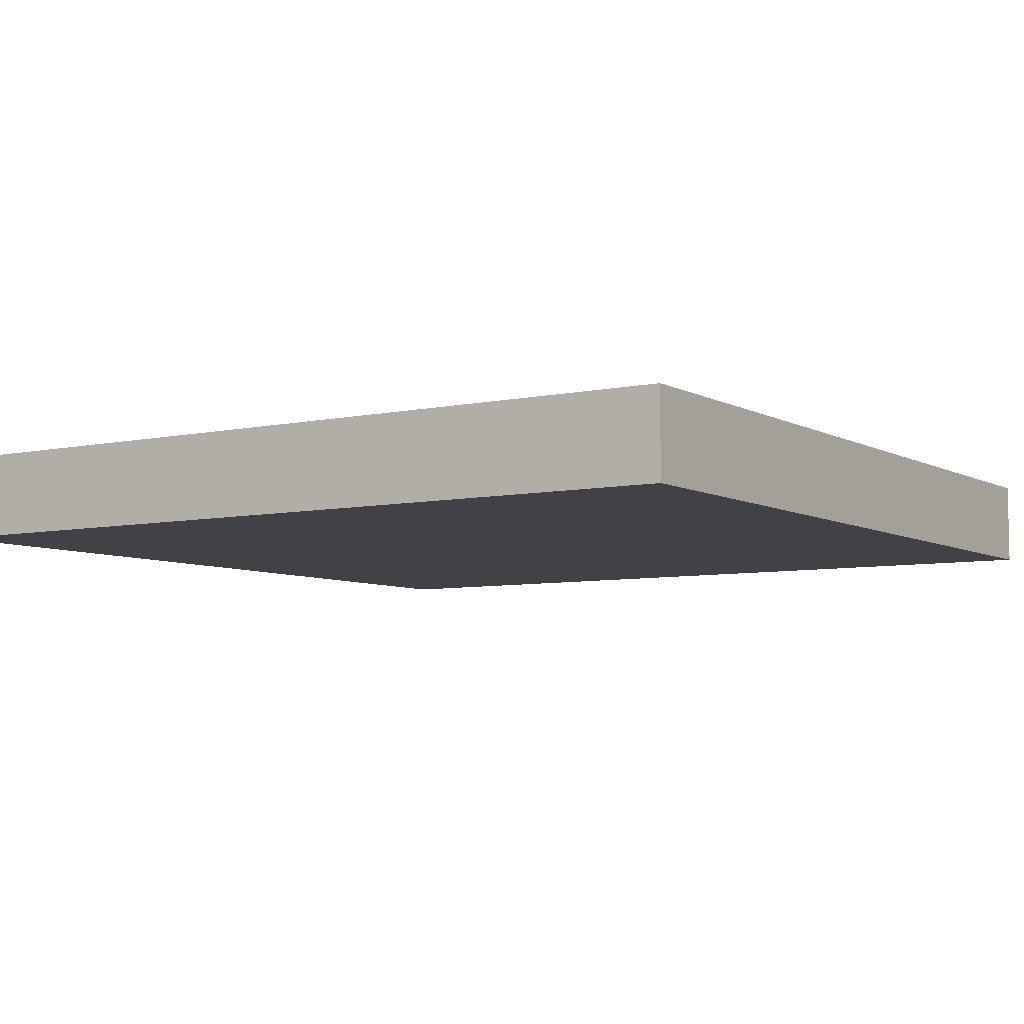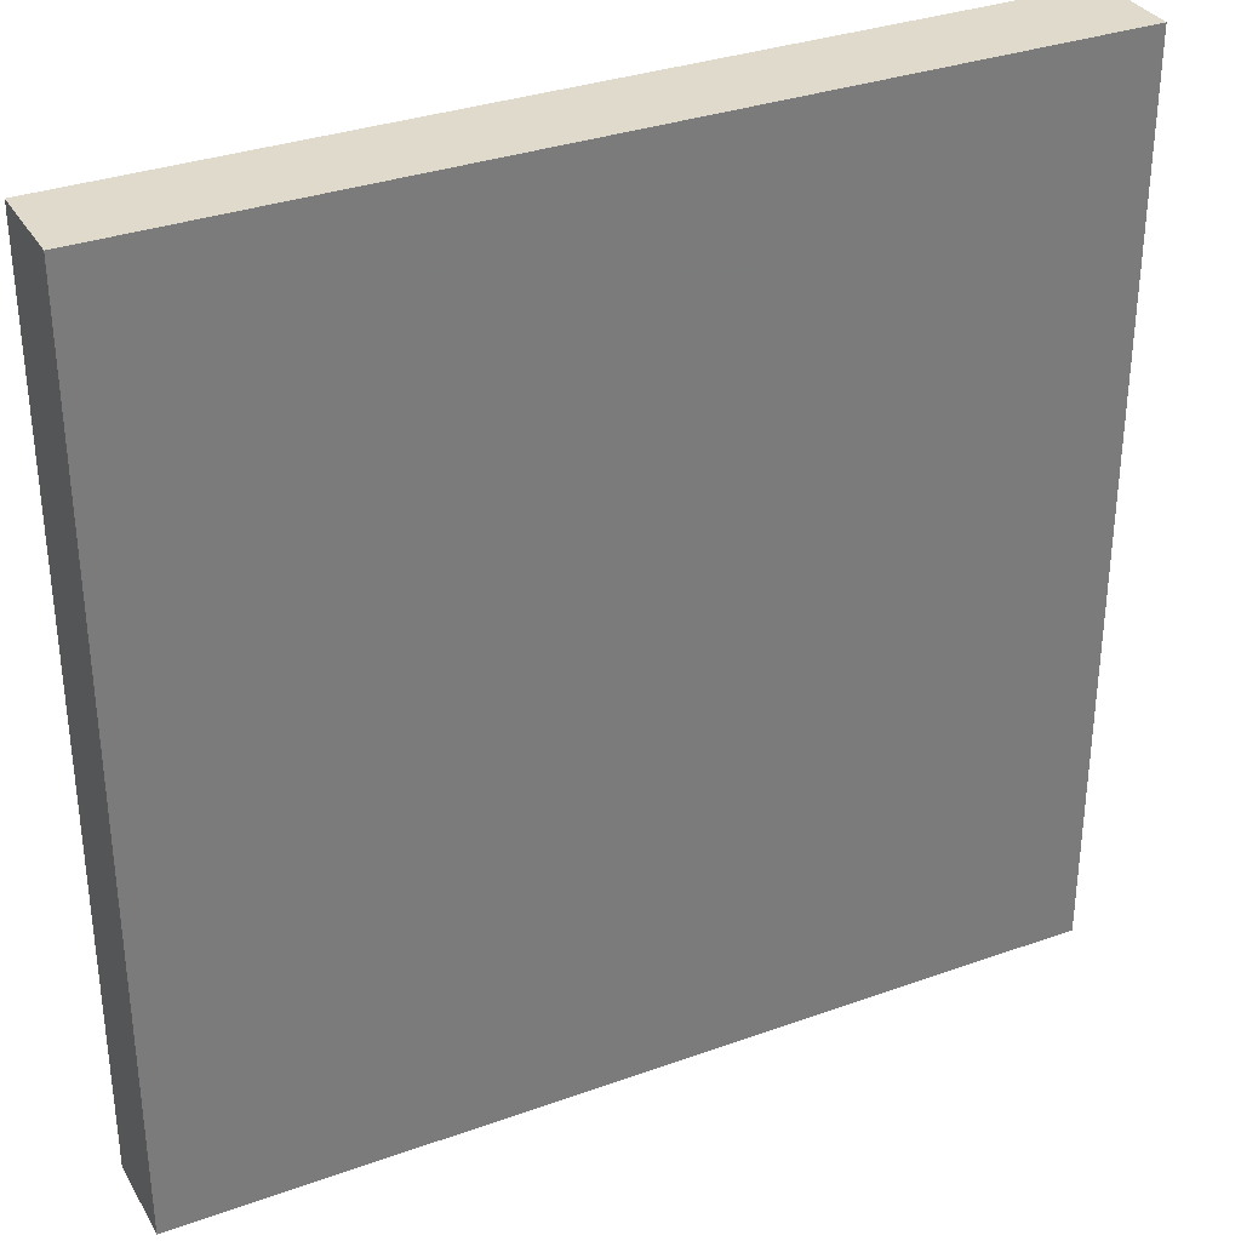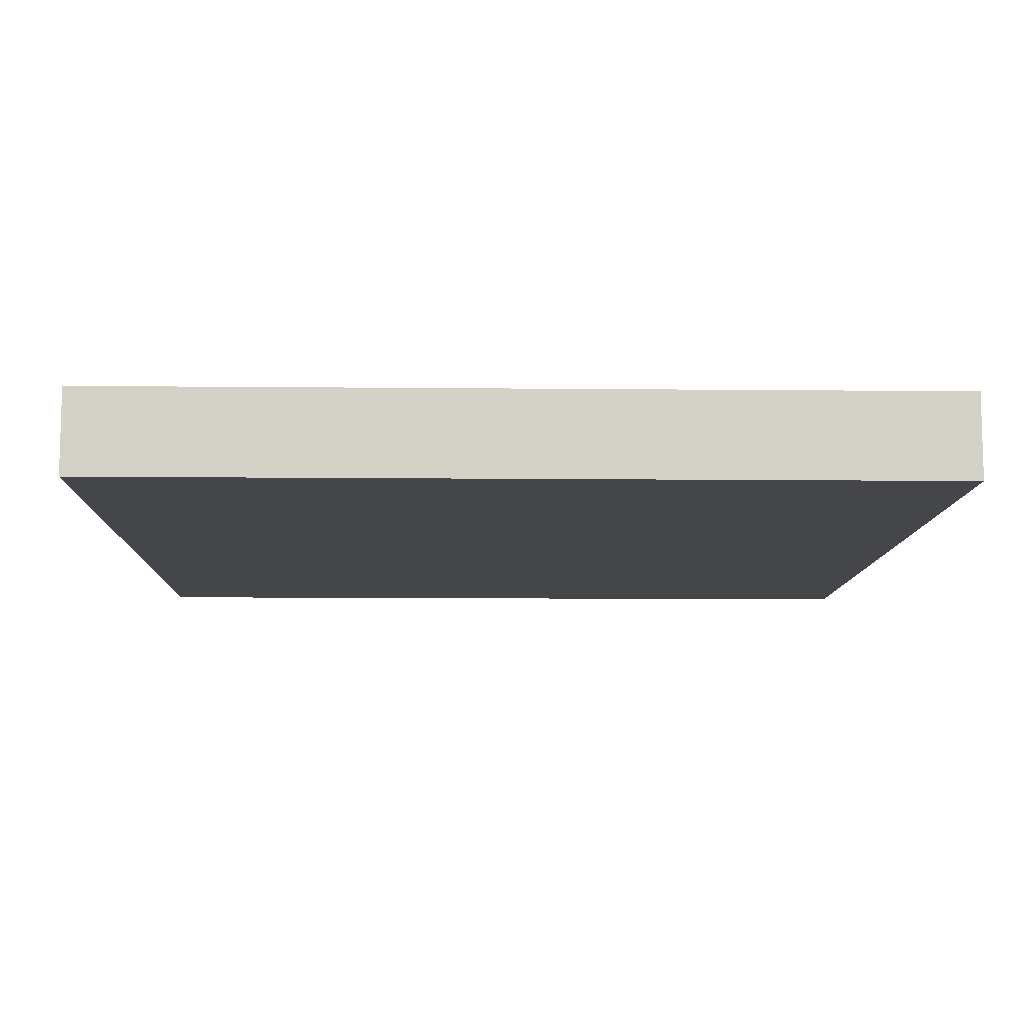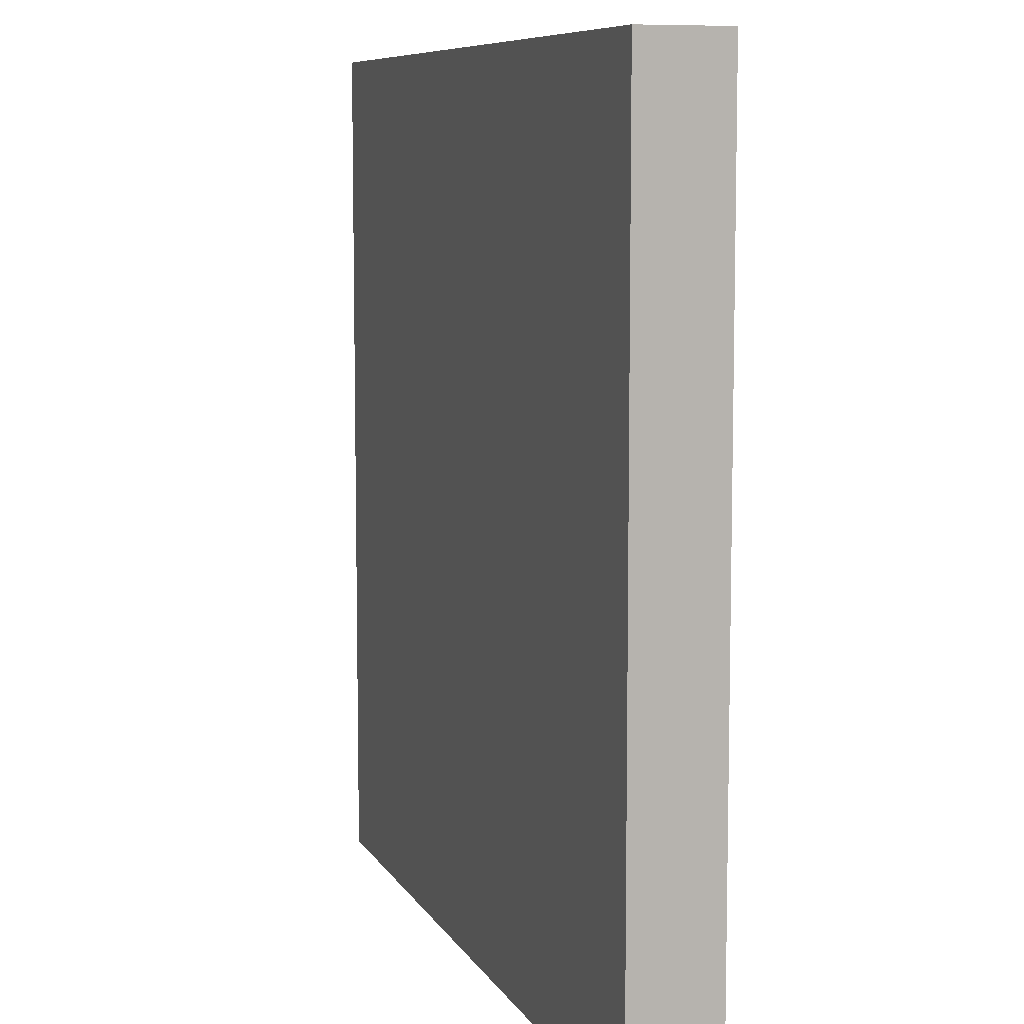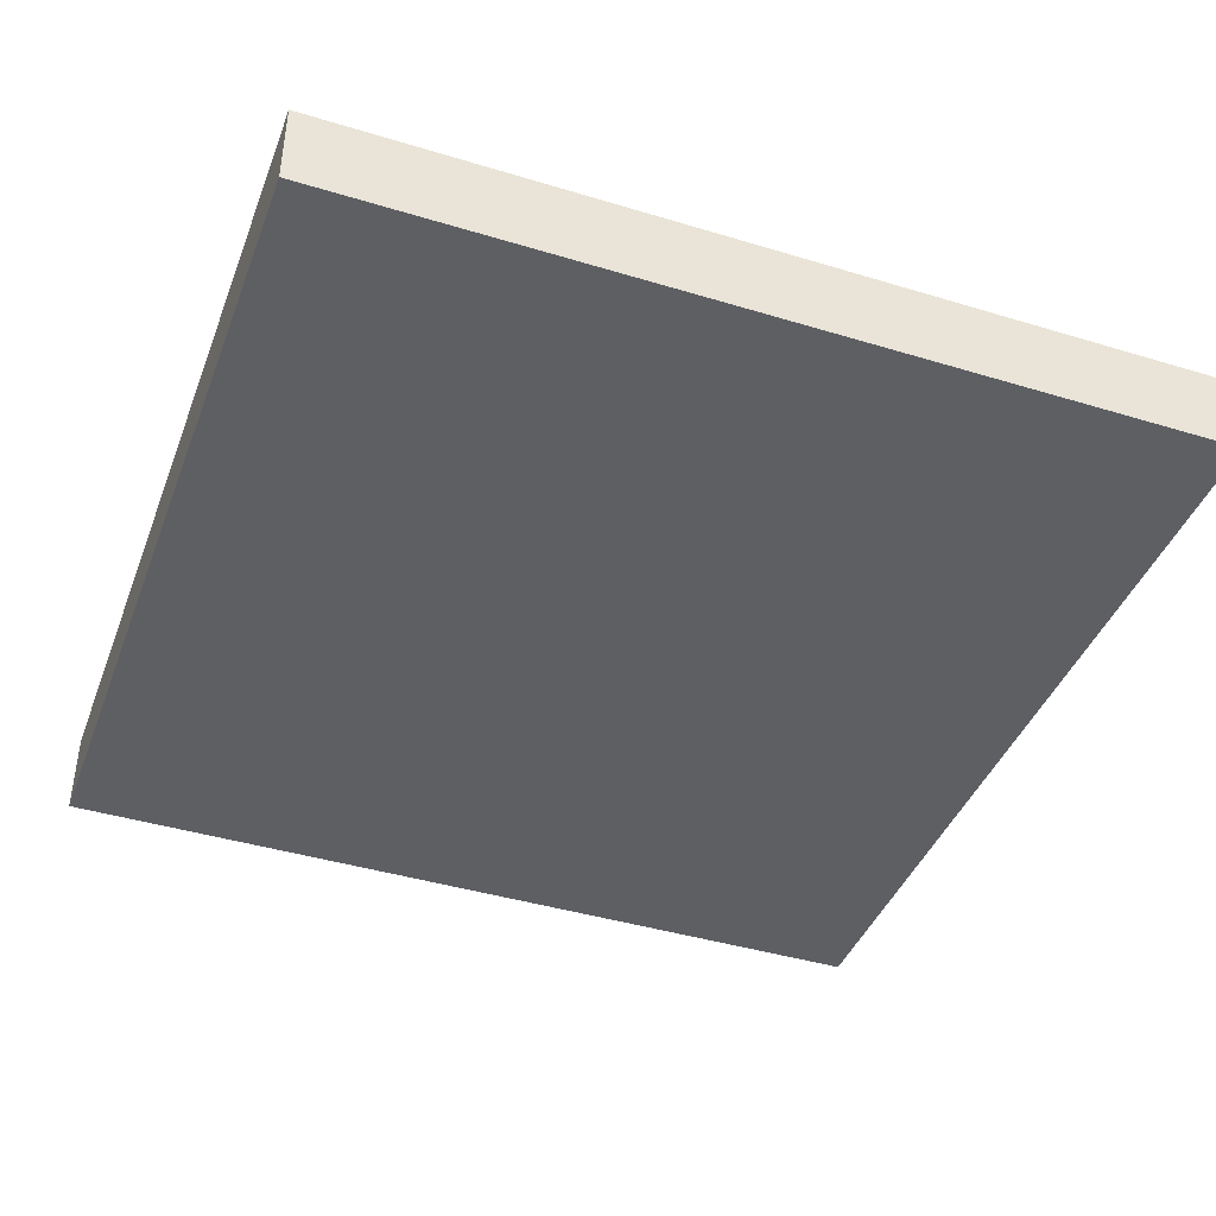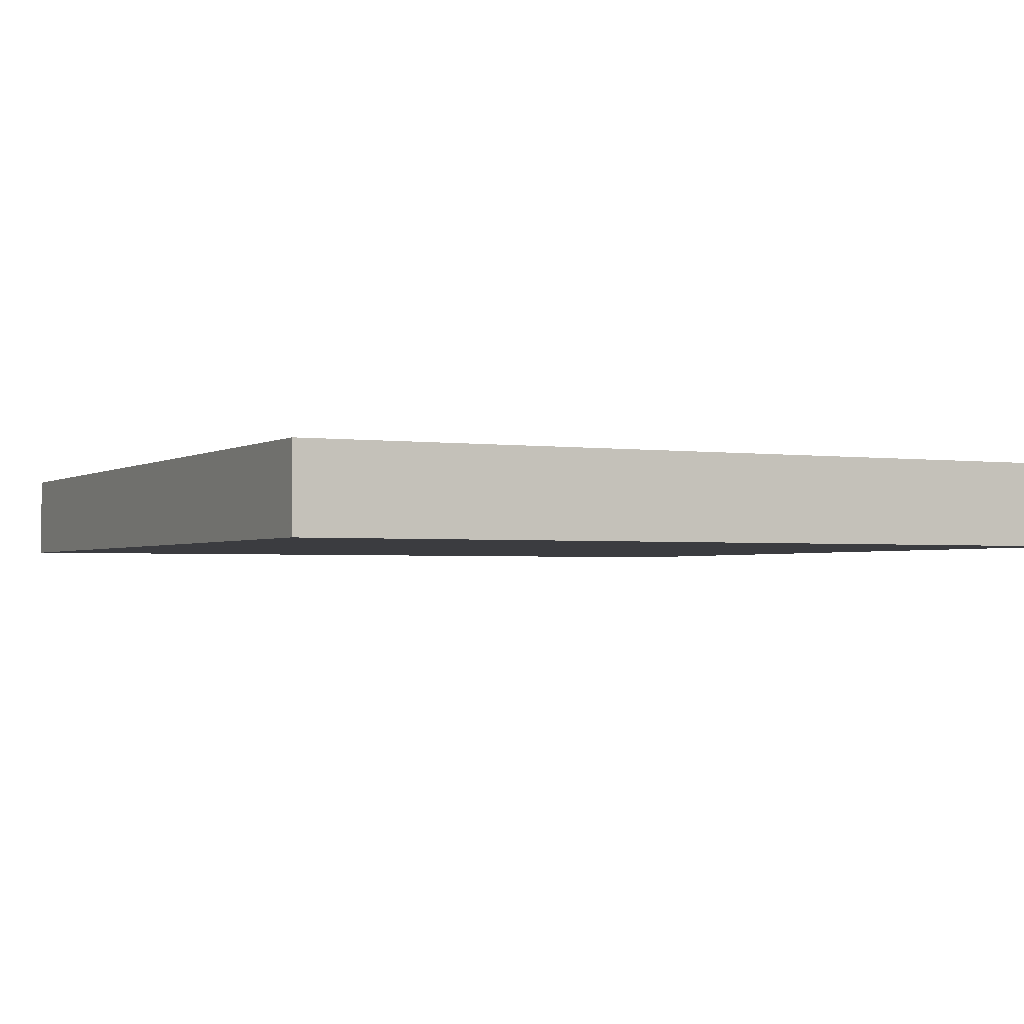
<metadata>
{"format":"obj","ext":"obj","renderer":"f3d","projection":"perspective","resolution":1024,"background":"white","views":[{"elev":-6.5,"azim":33.0,"up":"+Y"},{"elev":33.1,"azim":-26.3,"up":"+Z"},{"elev":-9.8,"azim":88.5,"up":"+Y"},{"elev":8.2,"azim":72.3,"up":"+Z"},{"elev":-41.8,"azim":159.9,"up":"+Y"},{"elev":-2.1,"azim":63.1,"up":"+Y"}]}
</metadata>
<code>
o Mesh_Cube.001
v 5 1e-06 -5
v 5 -1e-06 5
v -5 -1e-06 5
v -5 1e-06 -5
v 5 1 -5
v -5 1 -5
v -5 1 5
v 5 1 5
f 1 2 3 4
f 5 6 7 8
f 1 5 8 2
f 2 8 7 3
f 3 7 6 4
f 5 1 4 6

</code>
